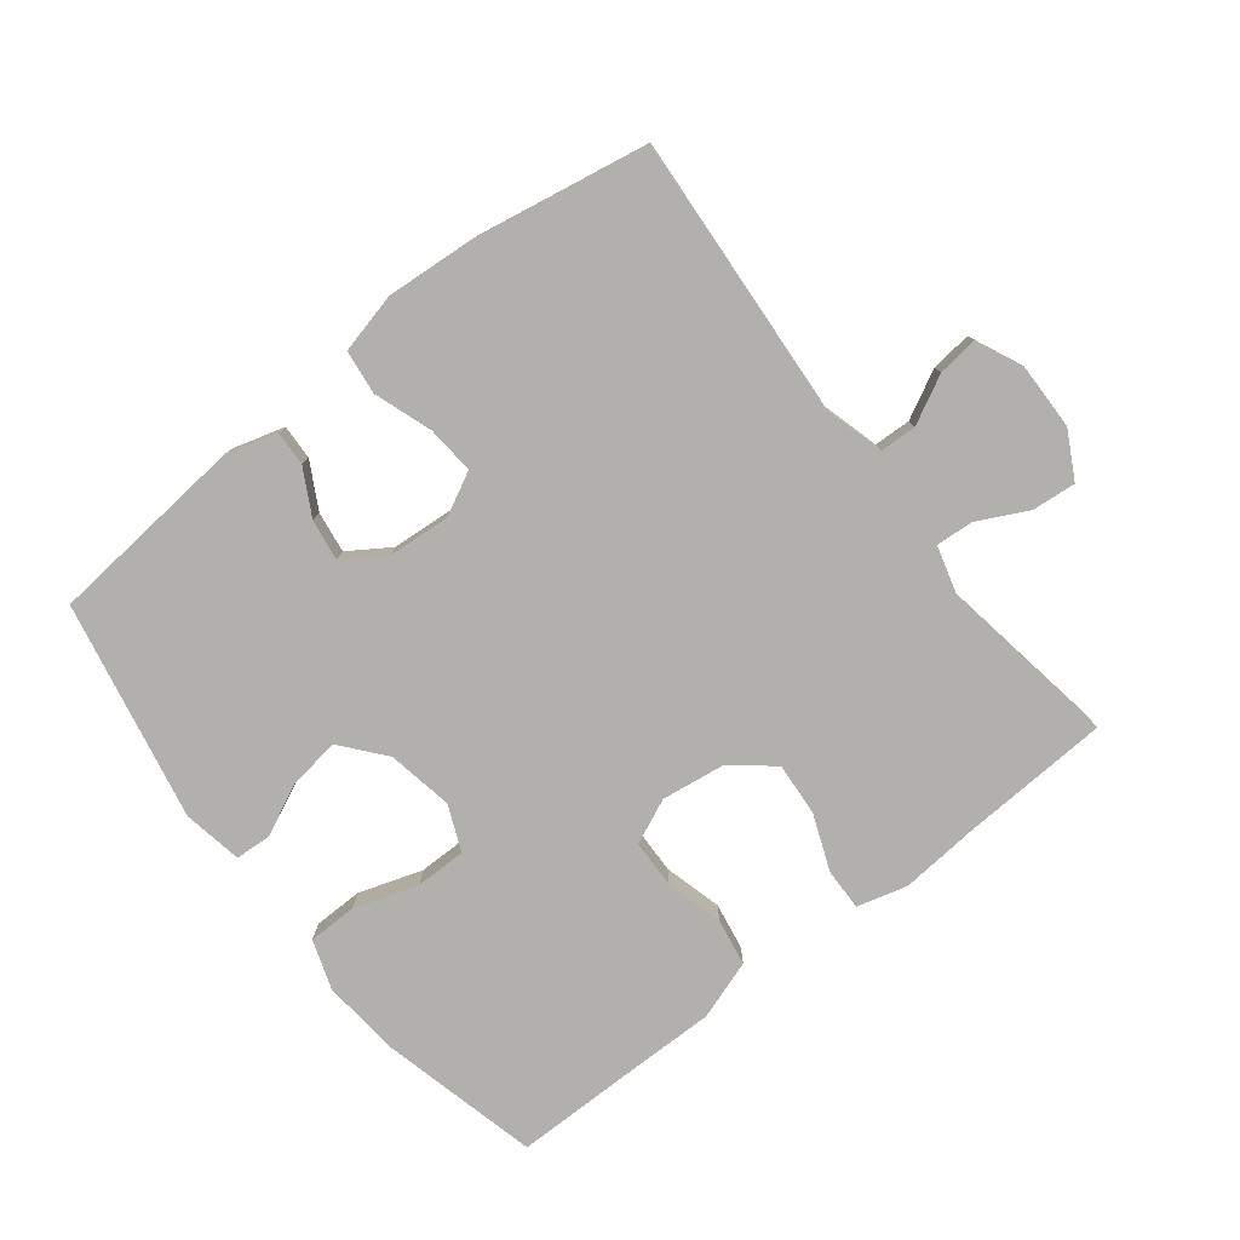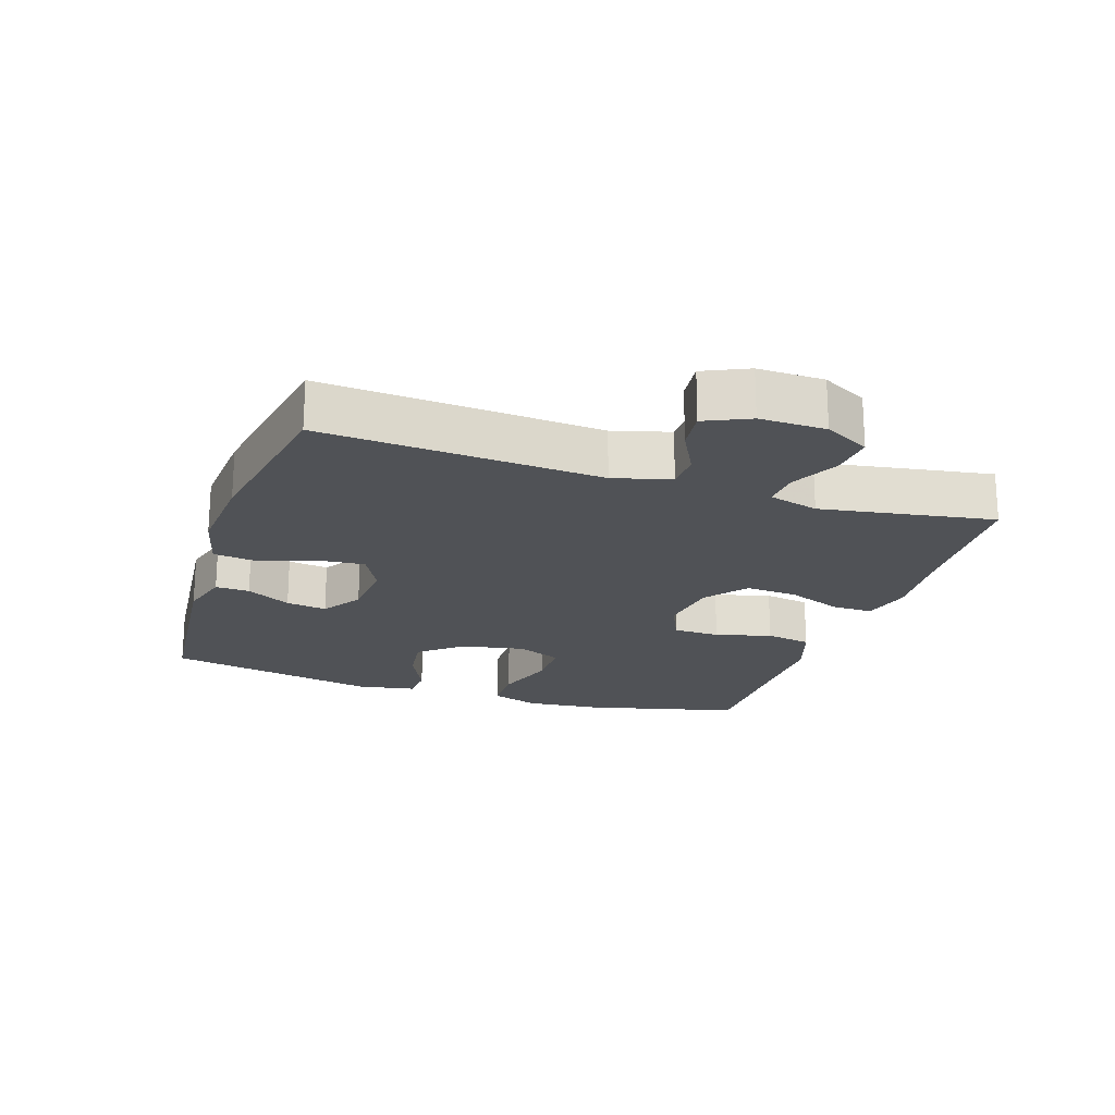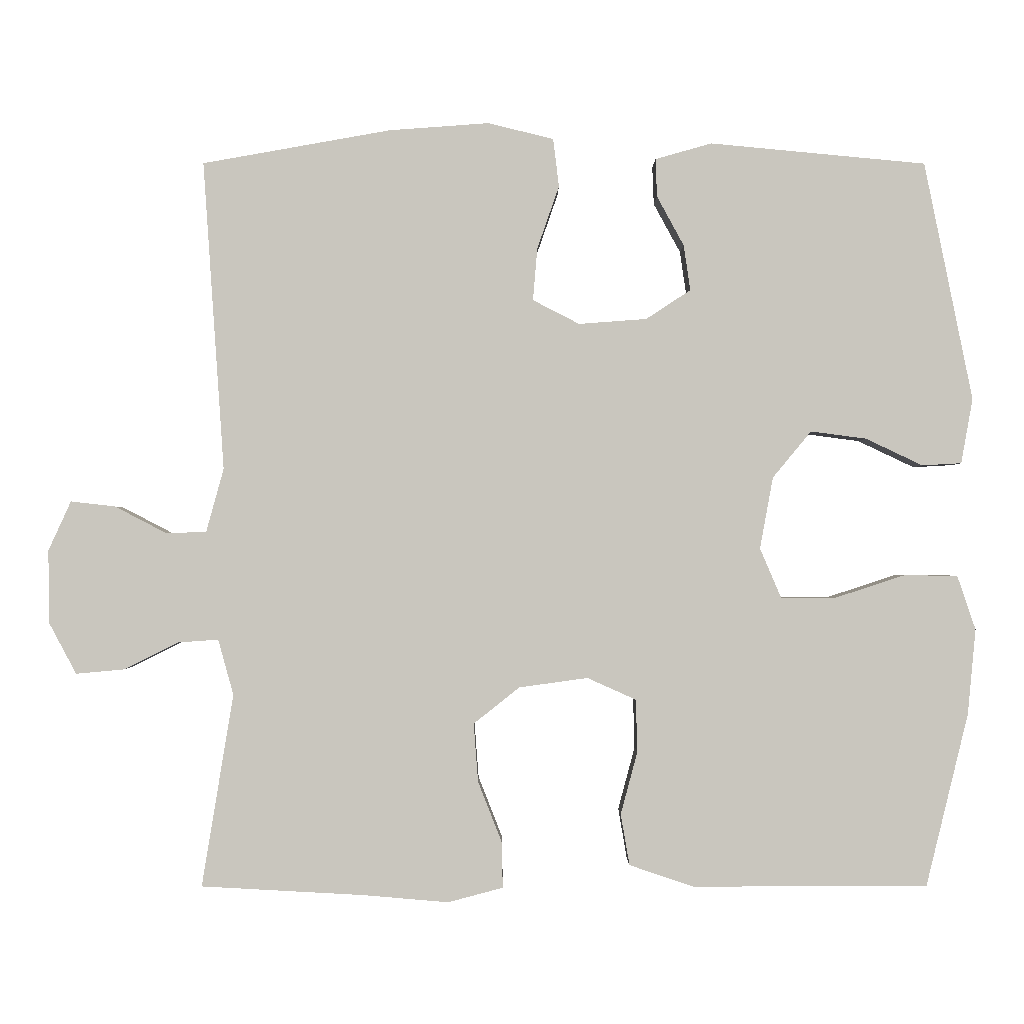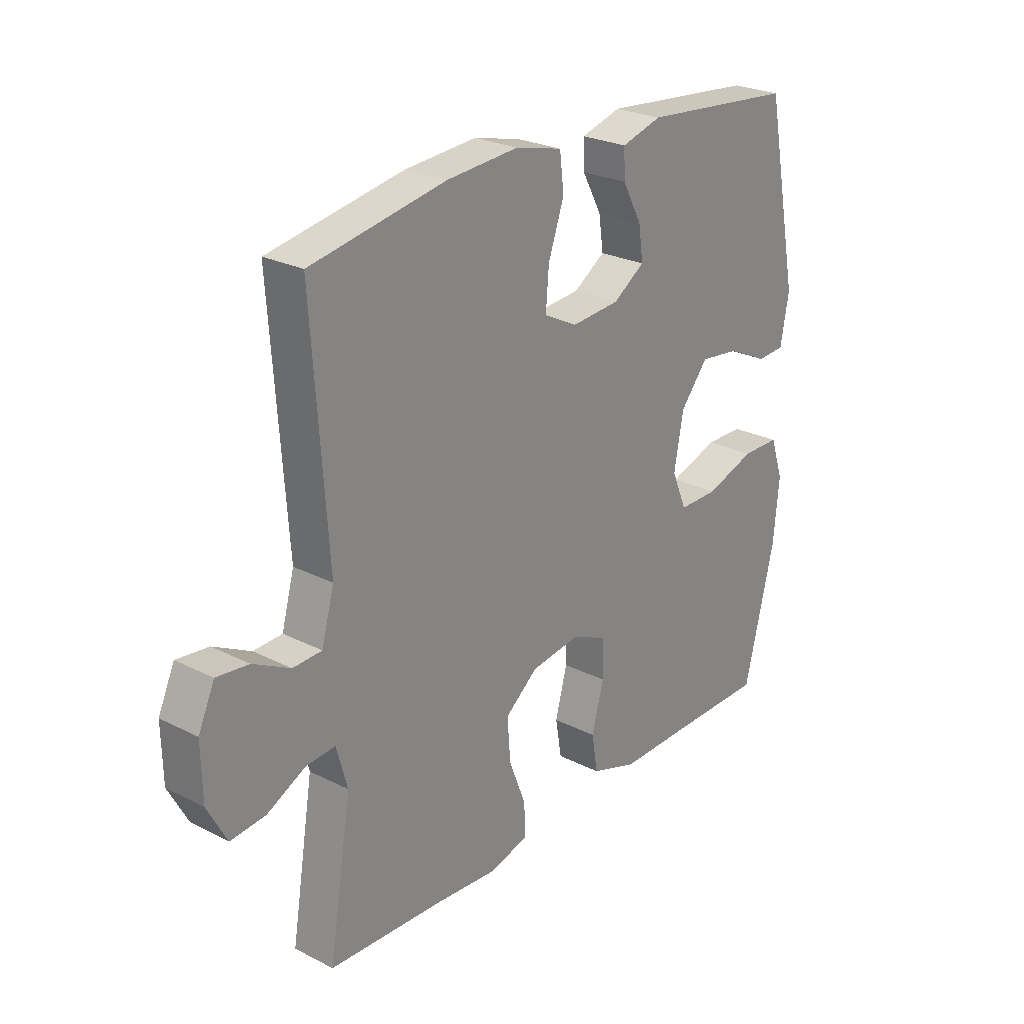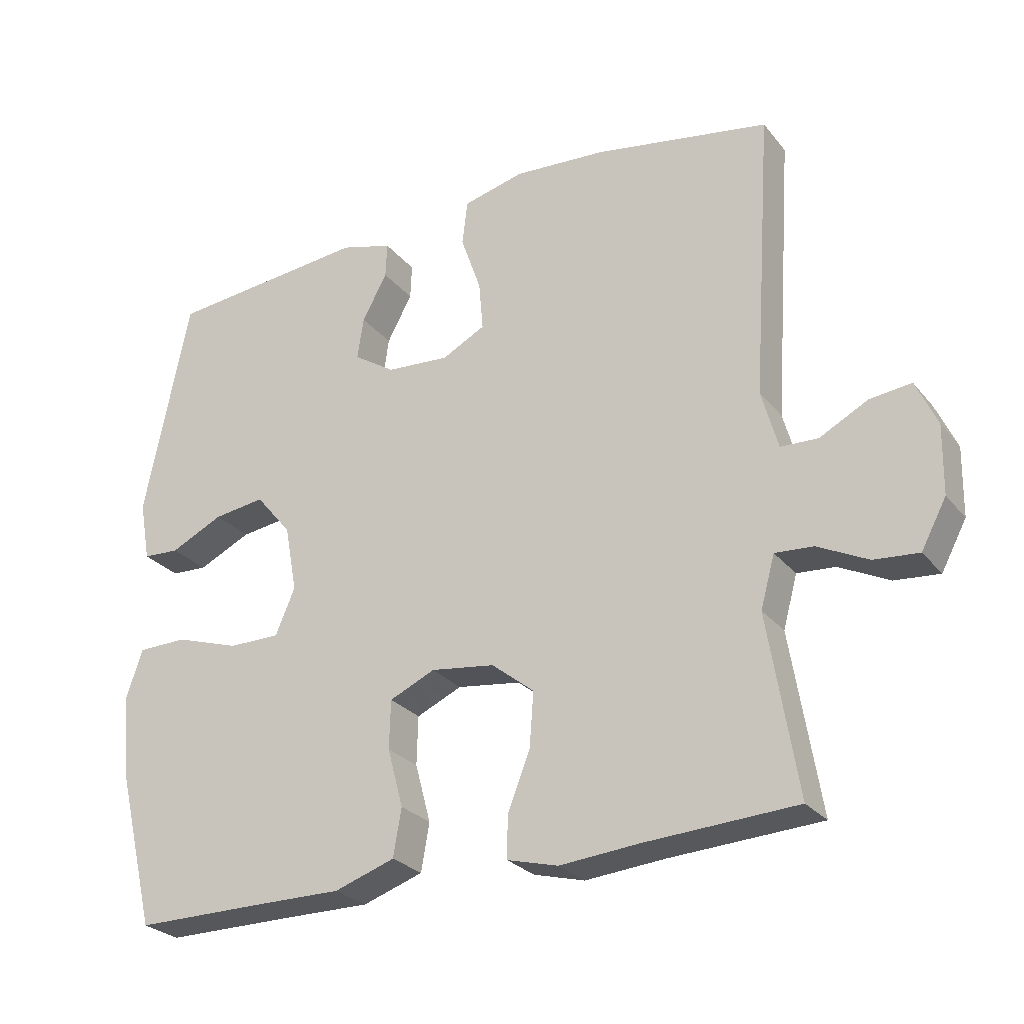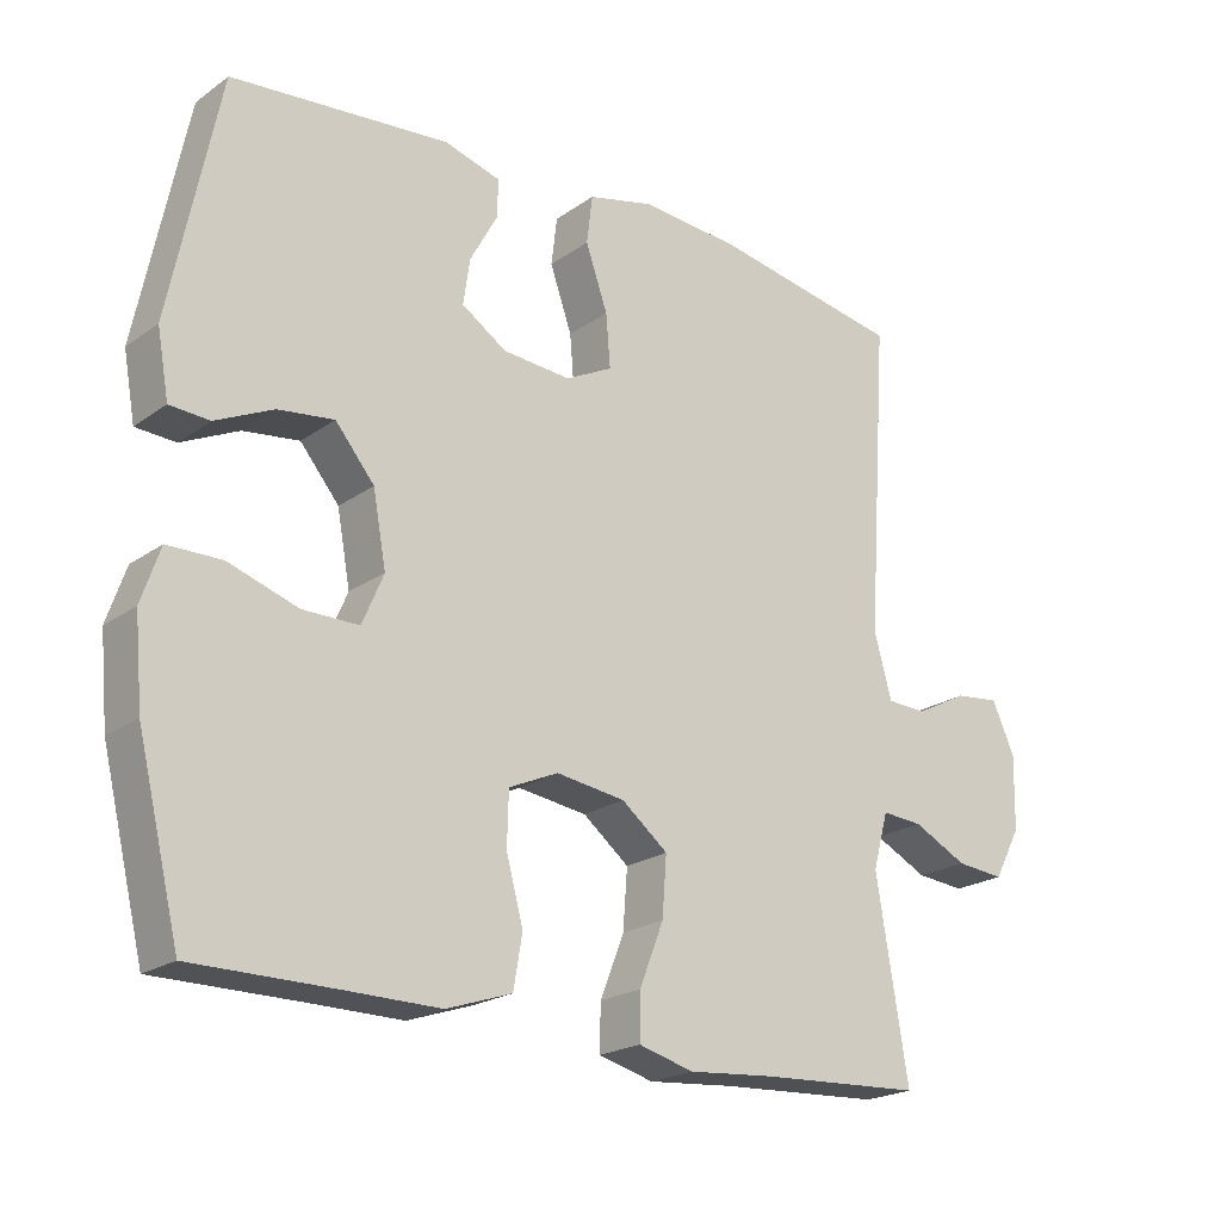
<metadata>
{"format":"obj","ext":"obj","renderer":"f3d","projection":"perspective","resolution":1024,"background":"white","views":[{"elev":-78.7,"azim":38.0,"up":"+Y"},{"elev":-20.6,"azim":71.8,"up":"+Y"},{"elev":-1.0,"azim":179.8,"up":"+Z"},{"elev":25.4,"azim":129.2,"up":"+Z"},{"elev":-26.8,"azim":30.2,"up":"+Z"},{"elev":-21.3,"azim":-39.0,"up":"+Z"}]}
</metadata>
<code>
v 0.5 0.07 -0.5
v 0.278 0.07 -0.512
v 0.16 0.07 -0.522
v 0.085 0.07 -0.502
v 0.086 0.07 -0.44
v 0.119 0.07 -0.356
v 0.125 0.07 -0.276
v 0.062 0.07 -0.226
v -0.032 0.07 -0.213
v -0.099 0.07 -0.243
v -0.101 0.07 -0.315
v -0.078 0.07 -0.401
v -0.09 0.07 -0.471
v -0.179 0.07 -0.501
v -0.309 0.07 -0.5
v -0.5 0.07 -0.5
v -0.558 0.07 -0.263
v -0.569 0.07 -0.146
v -0.544 0.07 -0.072
v -0.471 0.07 -0.071
v -0.376 0.07 -0.102
v -0.3 0.07 -0.102
v -0.271 0.07 -0.034
v -0.289 0.07 0.064
v -0.342 0.07 0.128
v -0.418 0.07 0.118
v -0.496 0.07 0.081
v -0.55 0.07 0.084
v -0.566 0.07 0.173
v -0.5 0.07 0.5
v -0.204 0.07 0.528
v -0.127 0.07 0.506
v -0.129 0.07 0.454
v -0.166 0.07 0.386
v -0.175 0.07 0.324
v -0.114 0.07 0.284
v -0.021 0.07 0.277
v 0.043 0.07 0.31
v 0.037 0.07 0.382
v 0.007 0.07 0.468
v 0.015 0.07 0.534
v 0.105 0.07 0.556
v 0.242 0.07 0.546
v 0.5 0.07 0.5
v 0.471 0.07 0.076
v 0.495 0.07 -0.011
v 0.55 0.07 -0.013
v 0.621 0.07 0.024
v 0.682 0.07 0.031
v 0.713 0.07 -0.037
v 0.711 0.07 -0.138
v 0.674 0.07 -0.207
v 0.608 0.07 -0.201
v 0.534 0.07 -0.164
v 0.478 0.07 -0.16
v 0.457 0.07 -0.236
v 0.5 0 -0.5
v 0.278 0 -0.512
v 0.16 0 -0.522
v 0.085 0 -0.502
v 0.086 0 -0.44
v 0.119 0 -0.356
v 0.125 0 -0.276
v 0.062 0 -0.226
v -0.032 0 -0.213
v -0.099 0 -0.243
v -0.101 0 -0.315
v -0.078 0 -0.401
v -0.09 0 -0.471
v -0.179 0 -0.501
v -0.309 0 -0.5
v -0.5 0 -0.5
v -0.558 0 -0.263
v -0.569 0 -0.146
v -0.544 0 -0.072
v -0.471 0 -0.071
v -0.376 0 -0.102
v -0.3 0 -0.102
v -0.271 0 -0.034
v -0.289 0 0.064
v -0.342 0 0.128
v -0.418 0 0.118
v -0.496 0 0.081
v -0.55 0 0.084
v -0.566 0 0.173
v -0.5 0 0.5
v -0.204 0 0.528
v -0.127 0 0.506
v -0.129 0 0.454
v -0.166 0 0.386
v -0.175 0 0.324
v -0.114 0 0.284
v -0.021 0 0.277
v 0.043 0 0.31
v 0.037 0 0.382
v 0.007 0 0.468
v 0.015 0 0.534
v 0.105 0 0.556
v 0.242 0 0.546
v 0.5 0 0.5
v 0.471 0 0.076
v 0.495 0 -0.011
v 0.55 0 -0.013
v 0.621 0 0.024
v 0.682 0 0.031
v 0.713 0 -0.037
v 0.711 0 -0.138
v 0.674 0 -0.207
v 0.608 0 -0.201
v 0.534 0 -0.164
v 0.478 0 -0.16
v 0.457 0 -0.236
f 52 53 54
f 51 52 54
f 50 51 54
f 49 50 54
f 48 49 54
f 47 48 54
f 46 47 54 55
f 45 46 55 56
f 43 44 45
f 42 43 45
f 41 42 45
f 40 41 45
f 39 40 45
f 38 39 45 56
f 32 33 34
f 31 32 34
f 30 31 34
f 29 30 34
f 28 29 34
f 27 28 34
f 26 27 34
f 25 26 34 35
f 24 25 35 36
f 19 20 21
f 18 19 21
f 17 18 21
f 16 17 21
f 15 16 21
f 15 21 22
f 14 15 22
f 13 14 22
f 12 13 22
f 11 12 22
f 10 11 22 23
f 4 5 6
f 3 4 6
f 2 3 6
f 2 6 7
f 1 2 7
f 56 1 7
f 38 56 7
f 37 38 7
f 24 36 37
f 23 24 37
f 10 23 37
f 9 10 37
f 37 7 8
f 8 9 37
f 110 109 108
f 110 108 107
f 110 107 106
f 110 106 105
f 110 105 104
f 110 104 103
f 111 110 103 102
f 112 111 102 101
f 101 100 99
f 101 99 98
f 101 98 97
f 101 97 96
f 101 96 95
f 112 101 95 94
f 90 89 88
f 90 88 87
f 90 87 86
f 90 86 85
f 90 85 84
f 90 84 83
f 90 83 82
f 91 90 82 81
f 92 91 81 80
f 77 76 75
f 77 75 74
f 77 74 73
f 77 73 72
f 77 72 71
f 78 77 71
f 78 71 70
f 78 70 69
f 78 69 68
f 78 68 67
f 79 78 67 66
f 62 61 60
f 62 60 59
f 62 59 58
f 63 62 58
f 63 58 57
f 63 57 112
f 63 112 94
f 63 94 93
f 93 92 80
f 93 80 79
f 93 79 66
f 93 66 65
f 64 63 93
f 93 65 64
f 1 57 58 2
f 2 58 59 3
f 3 59 60 4
f 4 60 61 5
f 5 61 62 6
f 6 62 63 7
f 7 63 64 8
f 8 64 65 9
f 9 65 66 10
f 10 66 67 11
f 11 67 68 12
f 12 68 69 13
f 13 69 70 14
f 14 70 71 15
f 15 71 72 16
f 16 72 73 17
f 17 73 74 18
f 18 74 75 19
f 19 75 76 20
f 20 76 77 21
f 21 77 78 22
f 22 78 79 23
f 23 79 80 24
f 24 80 81 25
f 25 81 82 26
f 26 82 83 27
f 27 83 84 28
f 28 84 85 29
f 29 85 86 30
f 30 86 87 31
f 31 87 88 32
f 32 88 89 33
f 33 89 90 34
f 34 90 91 35
f 35 91 92 36
f 36 92 93 37
f 37 93 94 38
f 38 94 95 39
f 39 95 96 40
f 40 96 97 41
f 41 97 98 42
f 42 98 99 43
f 43 99 100 44
f 44 100 101 45
f 45 101 102 46
f 46 102 103 47
f 47 103 104 48
f 48 104 105 49
f 49 105 106 50
f 50 106 107 51
f 51 107 108 52
f 52 108 109 53
f 53 109 110 54
f 54 110 111 55
f 55 111 112 56
f 56 112 57 1

</code>
